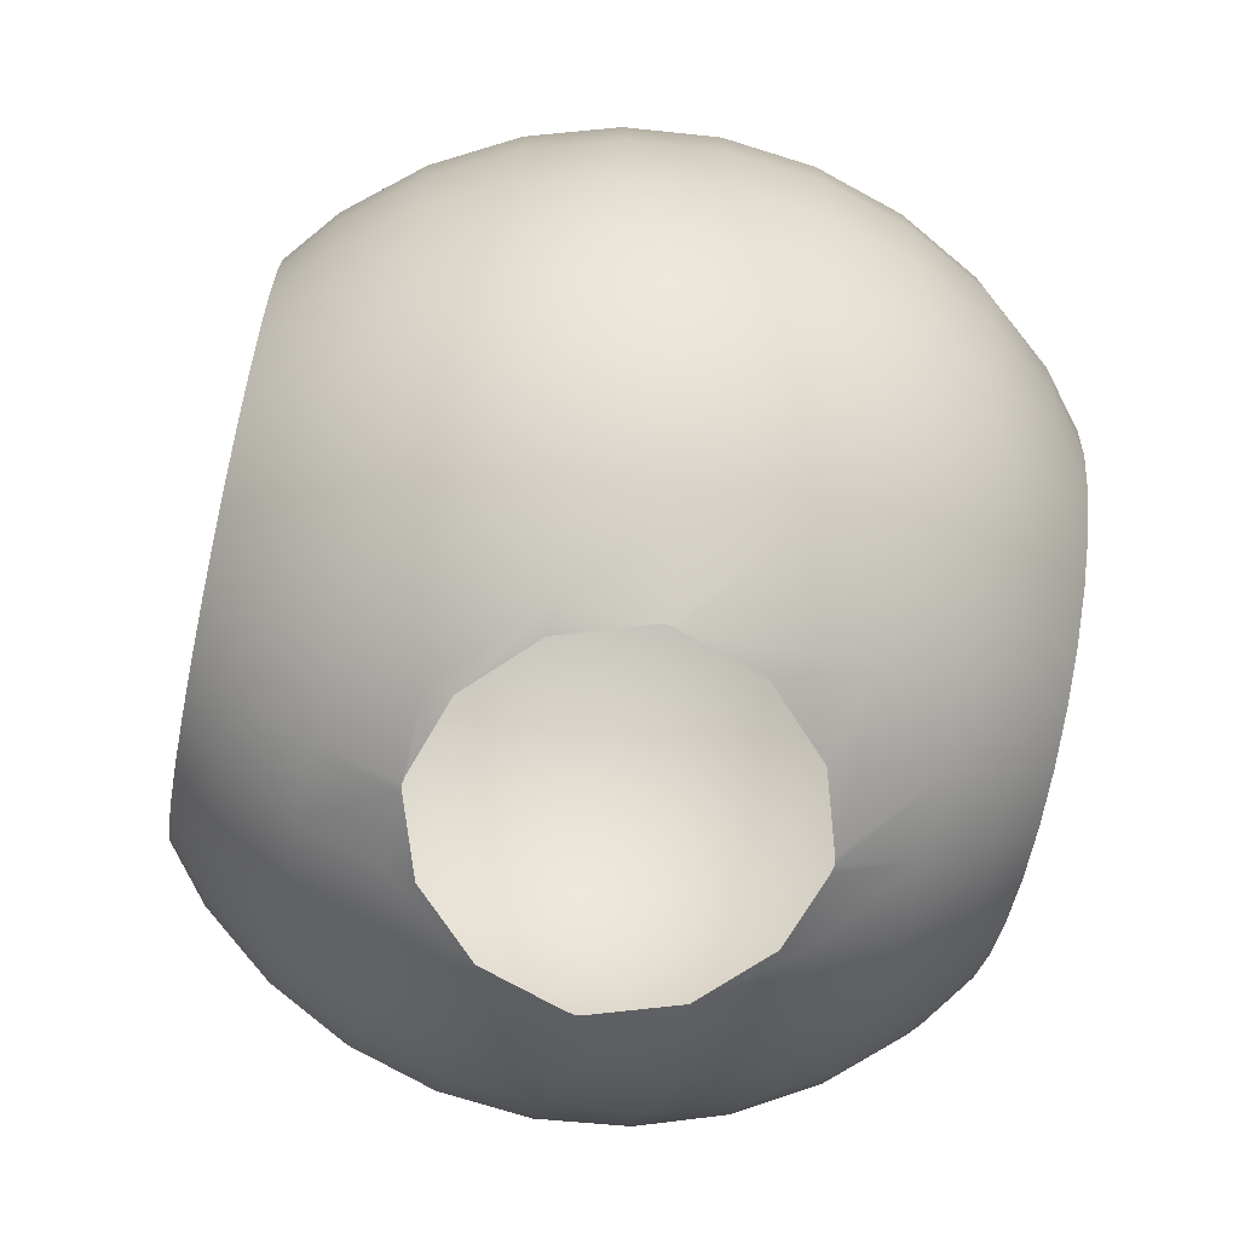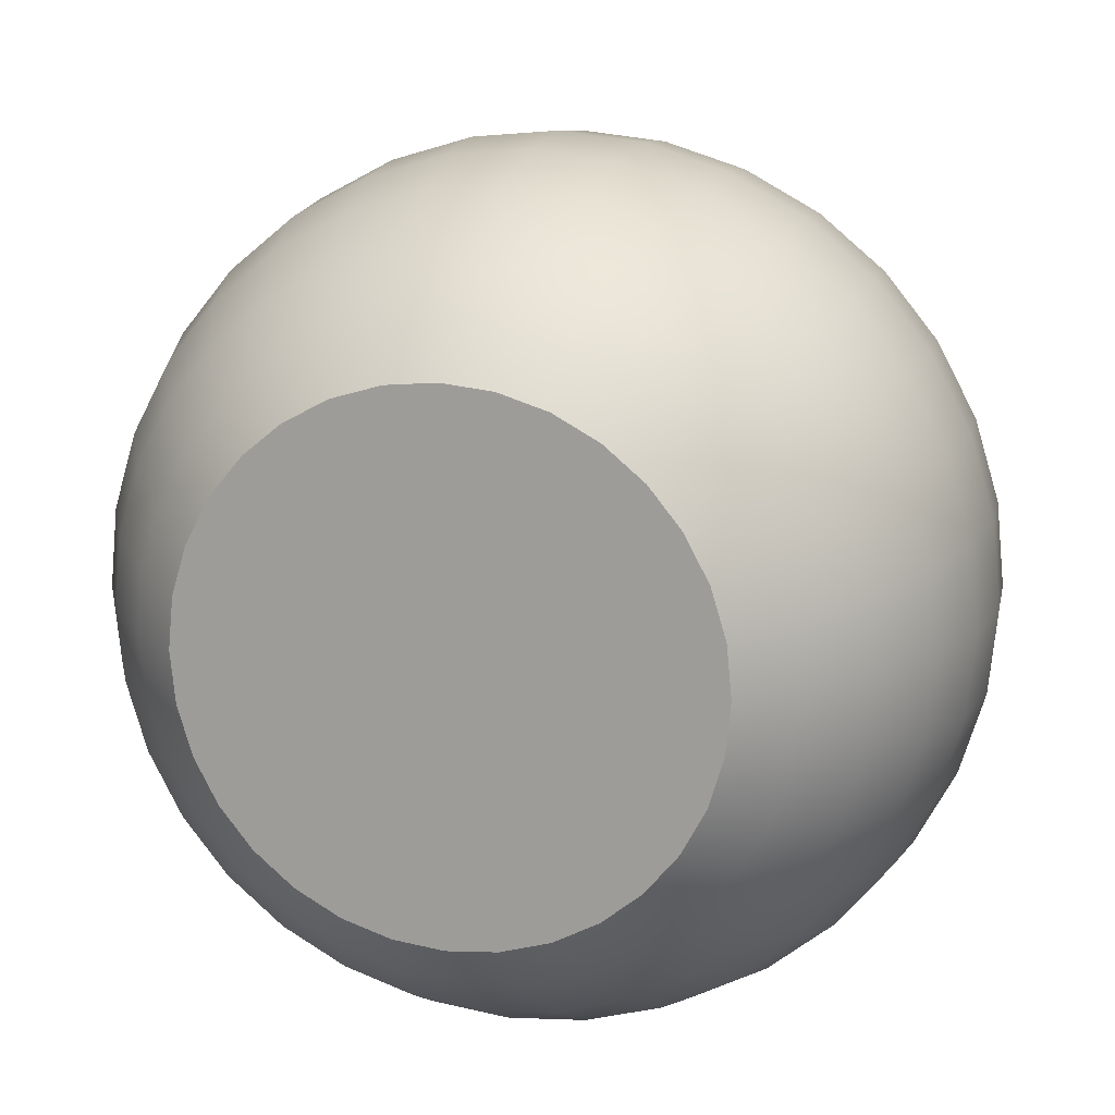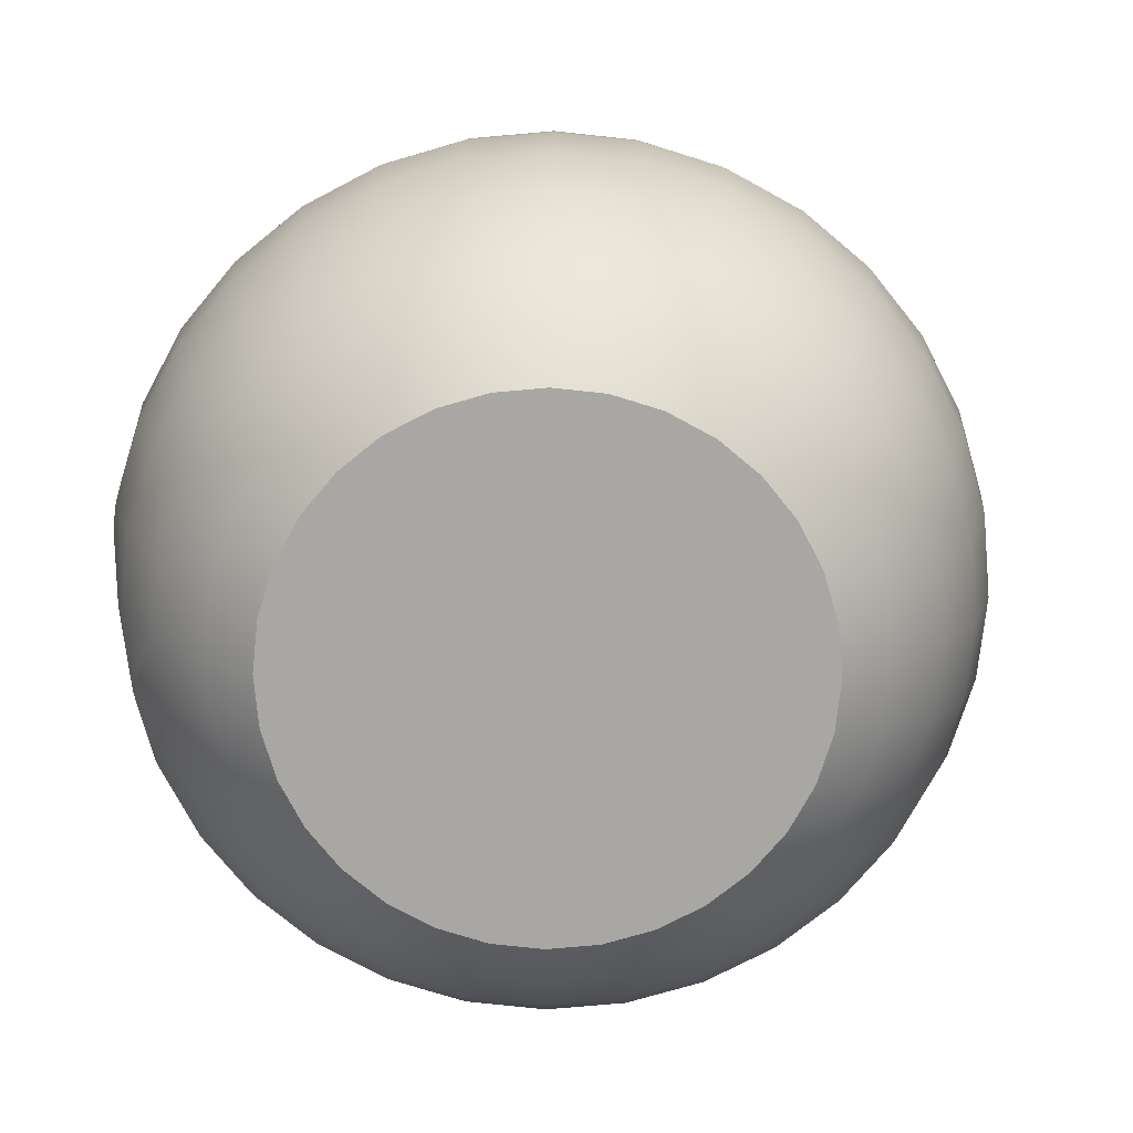
<metadata>
{"format":"obj","ext":"obj","renderer":"f3d","projection":"perspective","resolution":1024,"background":"white","views":[{"elev":-68.1,"azim":-101.8,"up":"+Z"},{"elev":14.9,"azim":-163.2,"up":"+Z"},{"elev":-74.4,"azim":-79.3,"up":"+Y"}]}
</metadata>
<code>
o Bottom_Plane.009
v -0.42 -0.8 -0.4651
v -0.4938 -0.8 -0.3751
v -0.5487 -0.8 -0.2724
v -0.5825 -0.8 -0.161
v -0.5939 -0.8 -0.04514
v -0.5825 -0.8 0.07073
v -0.5487 -0.8 0.1821
v -0.4938 -0.8 0.2848
v -0.42 -0.8 0.3748
v -0.33 -0.8 0.4487
v -0.2273 -0.8 0.5036
v -0.1159 -0.8 0.5374
v -0 -0.8 0.5488
v 0.1159 -0.8 0.5374
v 0.2273 -0.8 0.5036
v 0.33 -0.8 0.4487
v 0.42 -0.8 0.3748
v -0 -0.8 -0.6391
v -0.1159 -0.8 -0.6276
v -0.33 -0.8 -0.539
v -0.2273 -0.8 -0.5938
v 0.2273 -0.8 -0.5938
v 0.1159 -0.8 -0.6276
v 0.33 -0.8 -0.539
v 0.42 -0.8 -0.4651
v 0.4938 -0.8 -0.3751
v 0.5487 -0.8 -0.2724
v 0.5825 -0.8 -0.161
v 0.5939 -0.8 -0.04514
v 0.5825 -0.8 0.07073
v 0.5487 -0.8 0.1821
v 0.4938 -0.8 0.2848
f 1 20 21 19 18 23 22 24 25 26 27 28 29 30 31 32 17 16 15 14 13 12 11 10 9 8 7 6 5 4 3 2
o Top_Plane.007
v 0.1159 0.8 -0.6276
v -0 0.8 -0.6391
v -0.33 0.8 -0.539
v -0.2273 0.8 -0.5938
v -0.1159 0.8 -0.6276
v 0.2273 0.8 -0.5938
v 0.42 0.8 -0.4651
v 0.33 0.8 -0.539
v -0.42 0.8 -0.4651
v 0.4938 0.8 -0.3751
v 0.5487 0.8 -0.2724
v 0.5825 0.8 -0.161
v 0.5939 0.8 -0.04514
v 0.42 0.8 0.3748
v 0.5825 0.8 0.07073
v 0.5487 0.8 0.1821
v 0.4938 0.8 0.2848
v -0.4938 0.8 -0.3751
v -0.5487 0.8 -0.2724
v -0.5825 0.8 -0.161
v -0.5939 0.8 -0.04514
v -0.5825 0.8 0.07073
v -0.5487 0.8 0.1821
v -0.4938 0.8 0.2848
v -0.42 0.8 0.3748
v -0.33 0.8 0.4487
v -0.2273 0.8 0.5036
v -0.1159 0.8 0.5374
v 0.1159 0.8 0.5374
v -0 0.8 0.5488
v 0.33 0.8 0.4487
v 0.2273 0.8 0.5036
f 34 37 36 35 41 50 51 52 53 54 55 56 57 58 59 60 62 61 64 63 46 49 48 47 45 44 43 42 39 40 38 33
o Panorama_Plane.003
v -0 0.7071 0.662
v -0 0.5556 0.7863
v -0 0.3827 0.8787
v -0 0.1951 0.9356
v -0 0 0.9549
v -0 -0.1951 0.9356
v -0.1379 0.7071 0.6484
v -0.1622 0.5556 0.7704
v -0.1802 0.3827 0.861
v -0.1913 0.1951 0.9168
v -0.1951 0 0.9356
v -0.1913 -0.1951 0.9168
v -0.1802 -0.3827 0.861
v -0.1622 -0.5556 0.7704
v -0.1379 -0.7071 0.6484
v -0.2706 0.7071 0.6081
v -0.3182 0.5556 0.723
v -0.3536 0.3827 0.8084
v -0.3753 0.1951 0.861
v -0.3827 0 0.8787
v -0.3753 -0.1951 0.861
v -0.3536 -0.3827 0.8084
v -0.3182 -0.5556 0.723
v -0.2706 -0.7071 0.6081
v -0.3928 0.7071 0.5428
v -0.4619 0.5556 0.6462
v -0.5133 0.3827 0.723
v -0.5449 0.1951 0.7704
v -0.5556 -0 0.7863
v -0.5449 -0.1951 0.7704
v -0.5133 -0.3827 0.723
v -0.4619 -0.5556 0.6462
v -0.3928 -0.7071 0.5428
v -0.5 0.7071 0.4549
v -0.5879 0.5556 0.5428
v -0.6533 0.3827 0.6081
v -0.6935 0.1951 0.6484
v -0.7071 0 0.662
v -0.6935 -0.1951 0.6484
v -0.6533 -0.3827 0.6081
v -0.5879 -0.5556 0.5428
v -0.5 -0.7071 0.4549
v -0.5879 0.7071 0.3477
v -0.6913 0.5556 0.4168
v -0.7682 0.3827 0.4681
v -0.8155 0.1951 0.4998
v -0.8315 0 0.5104
v -0.8155 -0.1951 0.4998
v -0.7682 -0.3827 0.4681
v -0.6913 -0.5556 0.4168
v -0.5879 -0.7071 0.3477
v -0.6533 0.7071 0.2255
v -0.7682 0.5556 0.273
v -0.8536 0.3827 0.3084
v -0.9061 0.1951 0.3302
v -0.9239 0 0.3375
v -0.9061 -0.1951 0.3302
v -0.8536 -0.3827 0.3084
v -0.7682 -0.5556 0.273
v -0.6533 -0.7071 0.2255
v -0.6935 0.7071 0.09281
v -0.8155 0.5556 0.1171
v -0.9061 0.3827 0.1351
v -0.9619 0.1951 0.1462
v -0.9808 0 0.1499
v -0.9619 -0.1951 0.1462
v -0.9061 -0.3827 0.1351
v -0.8155 -0.5556 0.1171
v -0.6935 -0.7071 0.09281
v -0.7071 0.7071 -0.04514
v -0.8315 0.5556 -0.04514
v -0.9239 0.3827 -0.04514
v -0.9808 0.1951 -0.04514
v -1 0 -0.04514
v -0.9808 -0.1951 -0.04514
v -0.9239 -0.3827 -0.04514
v -0.8315 -0.5556 -0.04514
v -0.7071 -0.7071 -0.04514
v -0.6935 0.7071 -0.1831
v -0.8155 0.5556 -0.2074
v -0.9061 0.3827 -0.2254
v -0.9619 0.1951 -0.2365
v -0.9808 0 -0.2402
v -0.9619 -0.1951 -0.2365
v -0.9061 -0.3827 -0.2254
v -0.8155 -0.5556 -0.2074
v -0.6935 -0.7071 -0.1831
v -0.6533 0.7071 -0.3157
v -0.7682 0.5556 -0.3633
v -0.8536 0.3827 -0.3987
v -0.9061 0.1951 -0.4205
v -0.9239 0 -0.4278
v -0.9061 -0.1951 -0.4205
v -0.8536 -0.3827 -0.3987
v -0.7682 -0.5556 -0.3633
v -0.6533 -0.7071 -0.3157
v -0.5879 0.7071 -0.438
v -0.6913 0.5556 -0.5071
v -0.7682 0.3827 -0.5584
v -0.8155 0.1951 -0.59
v -0.8315 0 -0.6007
v -0.8155 -0.1951 -0.59
v -0.7682 -0.3827 -0.5584
v -0.6913 -0.5556 -0.5071
v -0.5879 -0.7071 -0.438
v -0.5 0.7071 -0.5451
v -0.5879 0.5556 -0.6331
v -0.6533 0.3827 -0.6984
v -0.6935 0.1951 -0.7387
v -0.7071 0 -0.7522
v -0.6935 -0.1951 -0.7387
v -0.6533 -0.3827 -0.6984
v -0.5879 -0.5556 -0.6331
v -0.5 -0.7071 -0.5451
v -0.3928 0.7071 -0.6331
v -0.4619 0.5556 -0.7365
v -0.5133 0.3827 -0.8133
v -0.5449 0.1951 -0.8606
v -0.5556 -0 -0.8766
v -0.5449 -0.1951 -0.8606
v -0.5133 -0.3827 -0.8133
v -0.4619 -0.5556 -0.7365
v -0.3928 -0.7071 -0.6331
v -0.2706 0.7071 -0.6984
v -0.3182 0.5556 -0.8133
v -0.3536 0.3827 -0.8987
v -0.3753 0.1951 -0.9513
v -0.3753 -0.1951 -0.9513
v -0.3536 -0.3827 -0.8987
v -0.3182 -0.5556 -0.8133
v -0.2706 -0.7071 -0.6984
v -0.1379 0.7071 -0.7387
v -0.1622 0.5556 -0.8606
v -0.1802 0.3827 -0.9513
v -0.1802 -0.3827 -0.9513
v -0.1622 -0.5556 -0.8606
v -0.1379 -0.7071 -0.7387
v -0 0.7071 -0.7522
v 0 0.5556 -0.8766
v -0 -0.5556 -0.8766
v -0 -0.7071 -0.7522
v 0.1379 0.7071 -0.7387
v 0.1622 0.5556 -0.8606
v 0.1802 0.3827 -0.9513
v 0.1802 -0.3827 -0.9513
v 0.1622 -0.5556 -0.8606
v 0.1379 -0.7071 -0.7387
v 0.2706 0.7071 -0.6984
v 0.3182 0.5556 -0.8133
v 0.3536 0.3827 -0.8987
v 0.3753 0.1951 -0.9513
v 0.3753 -0.1951 -0.9513
v 0.3536 -0.3827 -0.8987
v 0.3182 -0.5556 -0.8133
v 0.2706 -0.7071 -0.6984
v 0.3928 0.7071 -0.6331
v 0.4619 0.5556 -0.7365
v 0.5133 0.3827 -0.8133
v 0.5449 0.1951 -0.8606
v 0.5556 0 -0.8766
v 0.5449 -0.1951 -0.8606
v 0.5133 -0.3827 -0.8133
v 0.4619 -0.5556 -0.7365
v 0.3928 -0.7071 -0.6331
v 0.5 0.7071 -0.5451
v 0.5879 0.5556 -0.6331
v 0.6533 0.3827 -0.6984
v 0.6935 0.1951 -0.7387
v 0.7071 0 -0.7522
v 0.6935 -0.1951 -0.7387
v 0.6533 -0.3827 -0.6984
v 0.5879 -0.5556 -0.6331
v 0.5 -0.7071 -0.5451
v 0.5879 0.7071 -0.438
v 0.6913 0.5556 -0.5071
v 0.7682 0.3827 -0.5584
v 0.8155 0.1951 -0.59
v 0.8315 -0 -0.6007
v 0.8155 -0.1951 -0.59
v 0.7682 -0.3827 -0.5584
v 0.6913 -0.5556 -0.5071
v 0.5879 -0.7071 -0.438
v 0.6533 0.7071 -0.3157
v 0.7682 0.5556 -0.3633
v 0.8536 0.3827 -0.3987
v 0.9061 0.1951 -0.4205
v 0.9239 0 -0.4278
v 0.9061 -0.1951 -0.4205
v 0.8536 -0.3827 -0.3987
v 0.7682 -0.5556 -0.3633
v 0.6533 -0.7071 -0.3157
v 0.6935 0.7071 -0.1831
v 0.8155 0.5556 -0.2074
v 0.9061 0.3827 -0.2254
v 0.9619 0.1951 -0.2365
v 0.9808 0 -0.2402
v 0.9619 -0.1951 -0.2365
v 0.9061 -0.3827 -0.2254
v 0.8155 -0.5556 -0.2074
v 0.6935 -0.7071 -0.1831
v 0.7071 0.7071 -0.04514
v 0.8315 0.5556 -0.04514
v 0.9239 0.3827 -0.04514
v 0.9808 0.1951 -0.04514
v 1 0 -0.04514
v 0.9808 -0.1951 -0.04514
v 0.9239 -0.3827 -0.04514
v 0.8315 -0.5556 -0.04514
v 0.7071 -0.7071 -0.04514
v 0.6935 0.7071 0.09281
v 0.8155 0.5556 0.1171
v 0.9061 0.3827 0.1351
v 0.9619 0.1951 0.1462
v 0.9808 0 0.1499
v 0.9619 -0.1951 0.1462
v 0.9061 -0.3827 0.1351
v 0.8155 -0.5556 0.1171
v 0.6935 -0.7071 0.09281
v 0.6533 0.7071 0.2255
v 0.7682 0.5556 0.273
v 0.8536 0.3827 0.3084
v 0.9061 0.1951 0.3302
v 0.9239 0 0.3375
v 0.9061 -0.1951 0.3302
v 0.8536 -0.3827 0.3084
v 0.7682 -0.5556 0.273
v 0.6533 -0.7071 0.2255
v 0.5879 0.7071 0.3477
v 0.6913 0.5556 0.4168
v 0.7682 0.3827 0.4681
v 0.8155 0.1951 0.4998
v 0.8315 -0 0.5104
v 0.8155 -0.1951 0.4998
v 0.7682 -0.3827 0.4681
v 0.6913 -0.5556 0.4168
v 0.5879 -0.7071 0.3477
v 0.5 0.7071 0.4549
v 0.5879 0.5556 0.5428
v 0.6533 0.3827 0.6081
v 0.6935 0.1951 0.6484
v 0.7071 0 0.662
v 0.6935 -0.1951 0.6484
v 0.6533 -0.3827 0.6081
v 0.5879 -0.5556 0.5428
v 0.5 -0.7071 0.4549
v 0.3928 0.7071 0.5428
v 0.4619 0.5556 0.6462
v 0.5133 0.3827 0.723
v 0.5449 0.1951 0.7704
v 0.5556 0 0.7863
v 0.5449 -0.1951 0.7704
v 0.5133 -0.3827 0.723
v 0.4619 -0.5556 0.6462
v 0.3928 -0.7071 0.5428
v 0.2706 0.7071 0.6081
v 0.3182 0.5556 0.723
v 0.3536 0.3827 0.8084
v 0.3753 0.1951 0.861
v 0.3827 0 0.8787
v 0.3753 -0.1951 0.861
v 0.3536 -0.3827 0.8084
v 0.3182 -0.5556 0.723
v 0.2706 -0.7071 0.6081
v 0.1379 0.7071 0.6484
v 0.1622 0.5556 0.7704
v 0.1802 0.3827 0.861
v 0.1913 0.1951 0.9168
v 0.1951 0 0.9356
v 0.1913 -0.1951 0.9168
v 0.1802 -0.3827 0.861
v 0.1622 -0.5556 0.7704
v 0.1379 -0.7071 0.6484
v -0 -0.3827 0.8787
v -0 -0.5556 0.7863
v -0 -0.7071 0.662
v 0.1159 0.8 -0.6276
v -0 0.8 -0.6391
v -0.33 0.8 -0.539
v -0.2273 0.8 -0.5938
v -0.1159 0.8 -0.6276
v 0.2273 0.8 -0.5938
v 0.42 0.8 -0.4651
v 0.33 0.8 -0.539
v -0.42 0.8 -0.4651
v 0.4938 0.8 -0.3751
v 0.5487 0.8 -0.2724
v 0.5825 0.8 -0.161
v 0.5939 0.8 -0.04514
v 0.42 0.8 0.3748
v 0.5825 0.8 0.07073
v 0.5487 0.8 0.1821
v 0.4938 0.8 0.2848
v -0.4938 0.8 -0.3751
v -0.5487 0.8 -0.2724
v -0.5825 0.8 -0.161
v -0.5939 0.8 -0.04514
v -0.5825 0.8 0.07073
v -0.5487 0.8 0.1821
v -0.4938 0.8 0.2848
v -0.42 0.8 0.3748
v -0.33 0.8 0.4487
v -0.2273 0.8 0.5036
v -0.1159 0.8 0.5374
v 0.1159 0.8 0.5374
v -0 0.8 0.5488
v 0.33 0.8 0.4487
v 0.2273 0.8 0.5036
v -0.42 -0.8 -0.4651
v -0.4938 -0.8 -0.3751
v -0.5487 -0.8 -0.2724
v -0.5825 -0.8 -0.161
v -0.5939 -0.8 -0.04514
v -0.5825 -0.8 0.07073
v -0.5487 -0.8 0.1821
v -0.4938 -0.8 0.2848
v -0.42 -0.8 0.3748
v -0.33 -0.8 0.4487
v -0.2273 -0.8 0.5036
v -0.1159 -0.8 0.5374
v -0 -0.8 0.5488
v 0.1159 -0.8 0.5374
v 0.2273 -0.8 0.5036
v 0.33 -0.8 0.4487
v 0.42 -0.8 0.3748
v -0 -0.8 -0.6391
v -0.1159 -0.8 -0.6276
v -0.33 -0.8 -0.539
v -0.2273 -0.8 -0.5938
v 0.2273 -0.8 -0.5938
v 0.1159 -0.8 -0.6276
v 0.33 -0.8 -0.539
v 0.42 -0.8 -0.4651
v 0.4938 -0.8 -0.3751
v 0.5487 -0.8 -0.2724
v 0.5825 -0.8 -0.161
v 0.5939 -0.8 -0.04514
v 0.5825 -0.8 0.07073
v 0.5487 -0.8 0.1821
v 0.4938 -0.8 0.2848
v -0.1834 0.3285 -0.9674
v -0.0166 0.3827 -0.9674
v -0 0.3857 -0.9674
v 0.0166 0.3827 -0.9674
v 0.1834 0.3285 -0.9674
v 0.3222 -0.1951 -0.9674
v 0.382 -0.01796 -0.9674
v 0.3222 0.1951 -0.9674
v 0.3857 0 -0.9674
v 0.382 0.01796 -0.9674
v -0.382 -0.01796 -0.9674
v -0.3857 0 -0.9674
v -0.382 0.01796 -0.9674
v -0.3222 -0.1951 -0.9674
v -0.3222 0.1951 -0.9674
v -0.1834 -0.3285 -0.9674
v -0.0166 -0.3827 -0.9674
v -0 -0.3857 -0.9674
v 0.0166 -0.3827 -0.9674
v 0.1834 -0.3285 -0.9674
f 69 68 74 75
f 70 69 75 76
f 337 70 76 77
f 338 337 77 78
f 65 369 367 71
f 339 338 78 79
f 66 65 71 72
f 67 66 72 73
f 68 67 73 74
f 74 73 82 83
f 75 74 83 84
f 76 75 84 85
f 77 76 85 86
f 78 77 86 87
f 71 367 366 80
f 79 78 87 88
f 72 71 80 81
f 73 72 81 82
f 87 86 95 96
f 80 366 365 89
f 88 87 96 97
f 81 80 89 90
f 82 81 90 91
f 83 82 91 92
f 84 83 92 93
f 85 84 93 94
f 86 85 94 95
f 93 92 101 102
f 94 93 102 103
f 95 94 103 104
f 96 95 104 105
f 89 365 364 98
f 97 96 105 106
f 90 89 98 99
f 91 90 99 100
f 92 91 100 101
f 98 364 363 107
f 106 105 114 115
f 99 98 107 108
f 100 99 108 109
f 101 100 109 110
f 102 101 110 111
f 103 102 111 112
f 104 103 112 113
f 105 104 113 114
f 111 110 119 120
f 112 111 120 121
f 113 112 121 122
f 114 113 122 123
f 107 363 362 116
f 115 114 123 124
f 108 107 116 117
f 109 108 117 118
f 110 109 118 119
f 124 123 132 133
f 117 116 125 126
f 118 117 126 127
f 119 118 127 128
f 120 119 128 129
f 121 120 129 130
f 122 121 130 131
f 123 122 131 132
f 116 362 361 125
f 130 129 138 139
f 131 130 139 140
f 132 131 140 141
f 125 361 360 134
f 133 132 141 142
f 126 125 134 135
f 127 126 135 136
f 128 127 136 137
f 129 128 137 138
f 136 135 144 145
f 137 136 145 146
f 138 137 146 147
f 139 138 147 148
f 140 139 148 149
f 141 140 149 150
f 134 360 359 143
f 142 141 150 151
f 135 134 143 144
f 149 148 157 158
f 150 149 158 159
f 143 359 358 152
f 151 150 159 160
f 144 143 152 153
f 145 144 153 154
f 146 145 154 155
f 147 146 155 156
f 148 147 156 157
f 154 153 162 163
f 155 154 163 164
f 156 155 164 165
f 157 156 165 166
f 158 157 166 167
f 159 158 167 168
f 152 358 357 161
f 160 159 168 169
f 153 152 161 162
f 167 166 175 176
f 168 167 176 177
f 161 357 348 170
f 169 168 177 178
f 162 161 170 171
f 163 162 171 172
f 164 163 172 173
f 165 164 173 174
f 166 165 174 175
f 173 172 181 182
f 174 173 182 183
f 175 174 183 184
f 176 175 184 185
f 177 176 185 186
f 170 348 342 179
f 178 177 186 187
f 171 170 179 180
f 172 171 180 181
f 186 185 193 194
f 179 342 343 188
f 187 186 194 195
f 180 179 188 189
f 181 180 189 190
f 182 181 190 191
f 183 182 191 416 415
f 184 183 415 414 192
f 185 184 192 193
f 191 190 198 404 418
f 192 414 417
f 193 192 417 419 199
f 194 193 199 200
f 188 343 344 196
f 195 194 200 201
f 189 188 196 197
f 190 189 197 198
f 200 199 420 421 204
f 196 344 341 202
f 201 200 204 205
f 197 196 202 203
f 198 197 203 406 405
f 199 419 420
f 204 421 422 209 210
f 202 341 340 206
f 205 204 210 211
f 203 202 206 207
f 211 210 218 219
f 207 206 212 213
f 208 207 213 214
f 209 423 409 216 217
f 210 209 217 218
f 206 340 345 212
f 216 410 412 224 225
f 217 216 225 226
f 218 217 226 227
f 212 345 347 220
f 219 218 227 228
f 213 212 220 221
f 214 213 221 222
f 215 214 222 223
f 221 220 229 230
f 222 221 230 231
f 223 222 231 232
f 224 223 232 233
f 225 224 233 234
f 226 225 234 235
f 227 226 235 236
f 220 347 346 229
f 228 227 236 237
f 234 233 242 243
f 235 234 243 244
f 236 235 244 245
f 229 346 349 238
f 237 236 245 246
f 230 229 238 239
f 231 230 239 240
f 232 231 240 241
f 233 232 241 242
f 240 239 248 249
f 241 240 249 250
f 242 241 250 251
f 243 242 251 252
f 244 243 252 253
f 245 244 253 254
f 238 349 350 247
f 246 245 254 255
f 239 238 247 248
f 253 252 261 262
f 254 253 262 263
f 247 350 351 256
f 255 254 263 264
f 248 247 256 257
f 249 248 257 258
f 250 249 258 259
f 251 250 259 260
f 252 251 260 261
f 258 257 266 267
f 259 258 267 268
f 260 259 268 269
f 261 260 269 270
f 262 261 270 271
f 263 262 271 272
f 256 351 352 265
f 264 263 272 273
f 257 256 265 266
f 271 270 279 280
f 272 271 280 281
f 265 352 354 274
f 273 272 281 282
f 266 265 274 275
f 267 266 275 276
f 268 267 276 277
f 269 268 277 278
f 270 269 278 279
f 277 276 285 286
f 278 277 286 287
f 279 278 287 288
f 280 279 288 289
f 281 280 289 290
f 274 354 355 283
f 282 281 290 291
f 275 274 283 284
f 276 275 284 285
f 290 289 298 299
f 283 355 356 292
f 291 290 299 300
f 284 283 292 293
f 285 284 293 294
f 286 285 294 295
f 287 286 295 296
f 288 287 296 297
f 289 288 297 298
f 296 295 304 305
f 297 296 305 306
f 298 297 306 307
f 299 298 307 308
f 292 356 353 301
f 300 299 308 309
f 293 292 301 302
f 294 293 302 303
f 295 294 303 304
f 301 353 370 310
f 309 308 317 318
f 302 301 310 311
f 303 302 311 312
f 304 303 312 313
f 305 304 313 314
f 306 305 314 315
f 307 306 315 316
f 308 307 316 317
f 314 313 322 323
f 315 314 323 324
f 316 315 324 325
f 317 316 325 326
f 310 370 371 319
f 318 317 326 327
f 311 310 319 320
f 312 311 320 321
f 313 312 321 322
f 327 326 335 336
f 320 319 328 329
f 321 320 329 330
f 322 321 330 331
f 323 322 331 332
f 324 323 332 333
f 325 324 333 334
f 326 325 334 335
f 319 371 368 328
f 333 332 69 70
f 334 333 70 337
f 335 334 337 338
f 328 368 369 65
f 336 335 338 339
f 329 328 65 66
f 330 329 66 67
f 331 330 67 68
f 332 331 68 69
f 374 375 151 160
f 405 404 198
f 382 383 79 88
f 383 384 339 79
f 372 373 169 178
f 402 401 282 291
f 392 391 187 195
f 391 372 178 187
f 390 392 195 201
f 396 395 228 237
f 387 388 309 318
f 413 411 215
f 422 423 209
f 373 374 160 169
f 388 403 300 309
f 403 402 291 300
f 379 380 106 115
f 380 381 97 106
f 377 378 124 133
f 384 385 336 339
f 401 400 273 282
f 418 416 191
f 386 387 318 327
f 412 413 215 223 224
f 397 396 237 246
f 393 394 211 219
f 378 379 115 124
f 408 407 208
f 375 376 142 151
f 400 399 264 273
f 385 386 327 336
f 411 408 208 214 215
f 389 390 201 205
f 381 382 88 97
f 407 406 203 207 208
f 376 377 133 142
f 395 393 219 228
f 398 397 246 255
f 399 398 255 264
f 409 410 216
f 394 389 205 211

</code>
